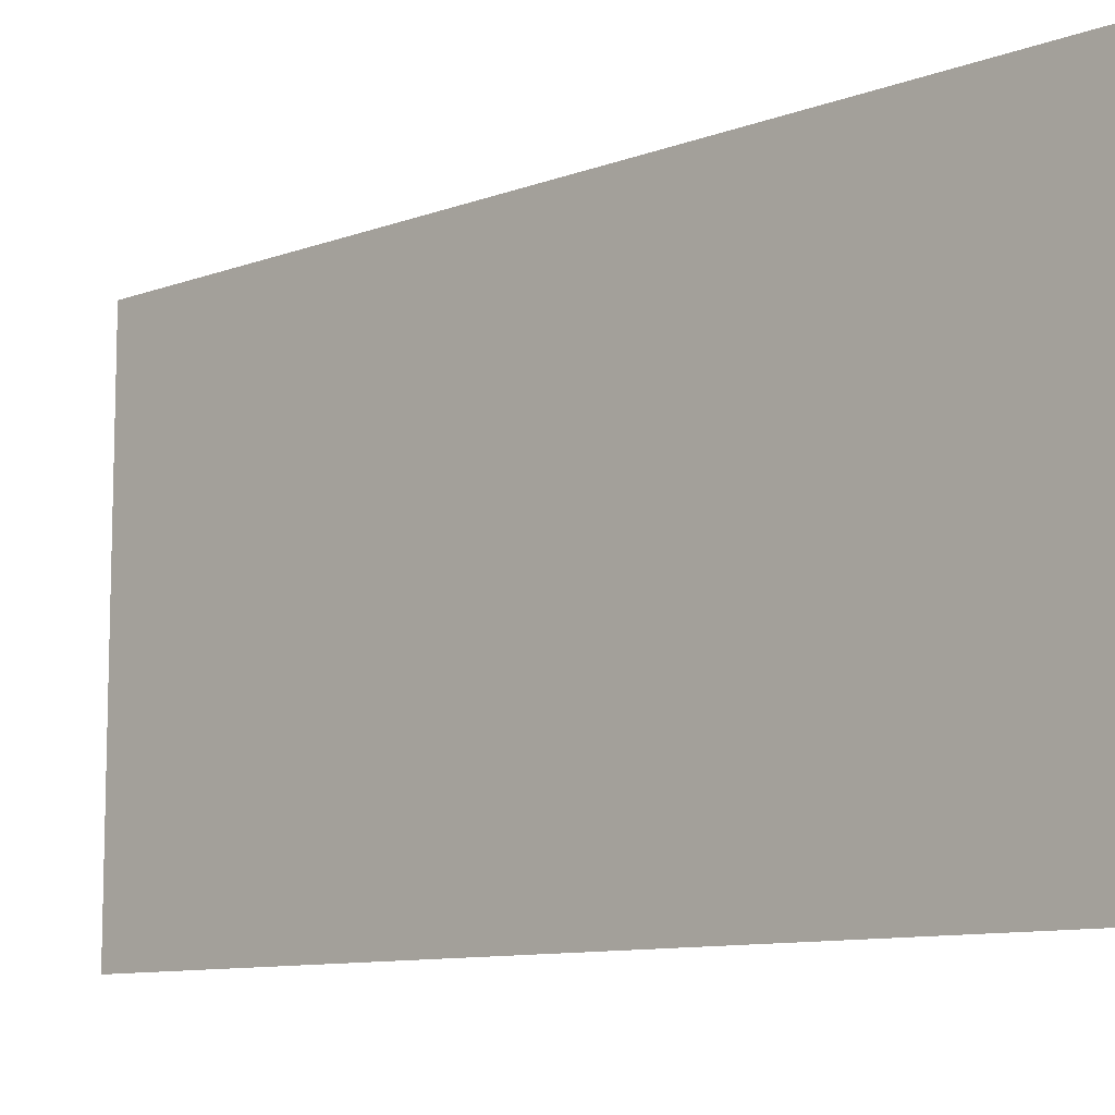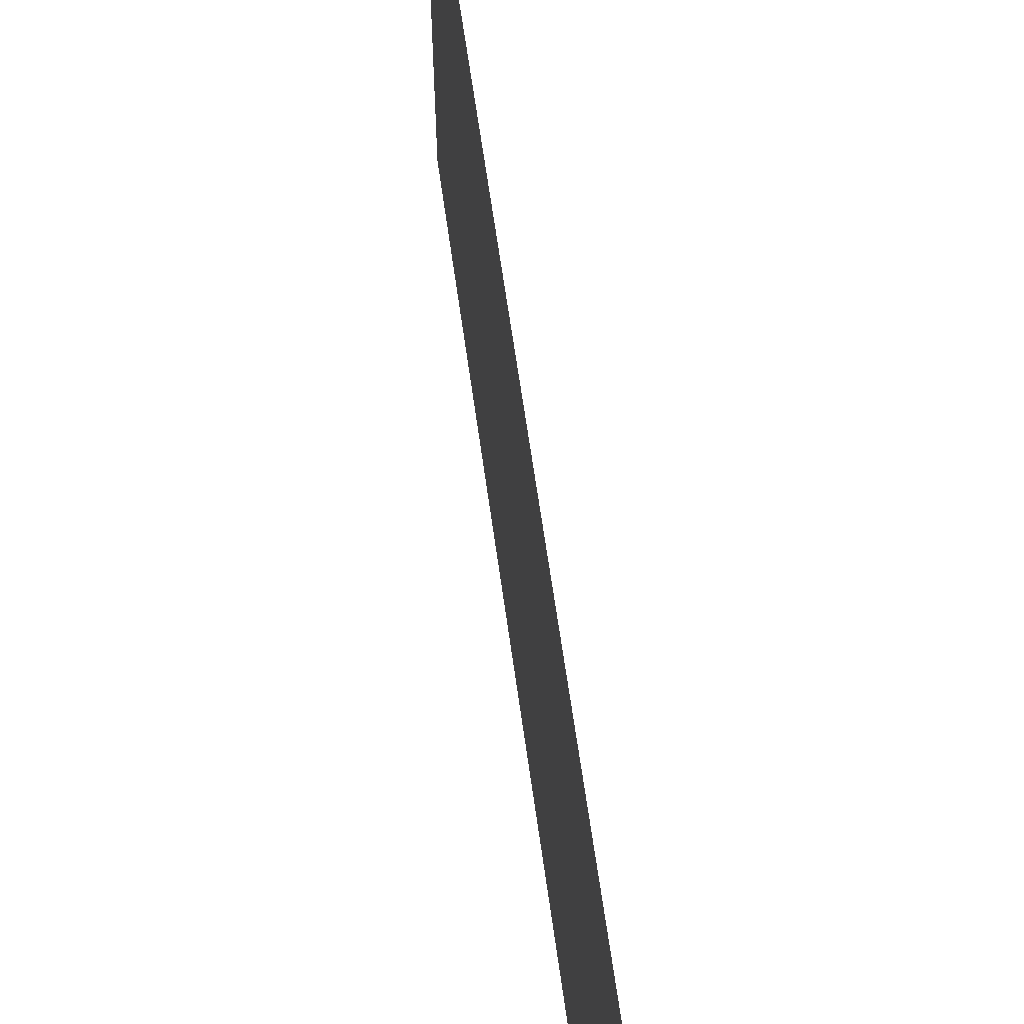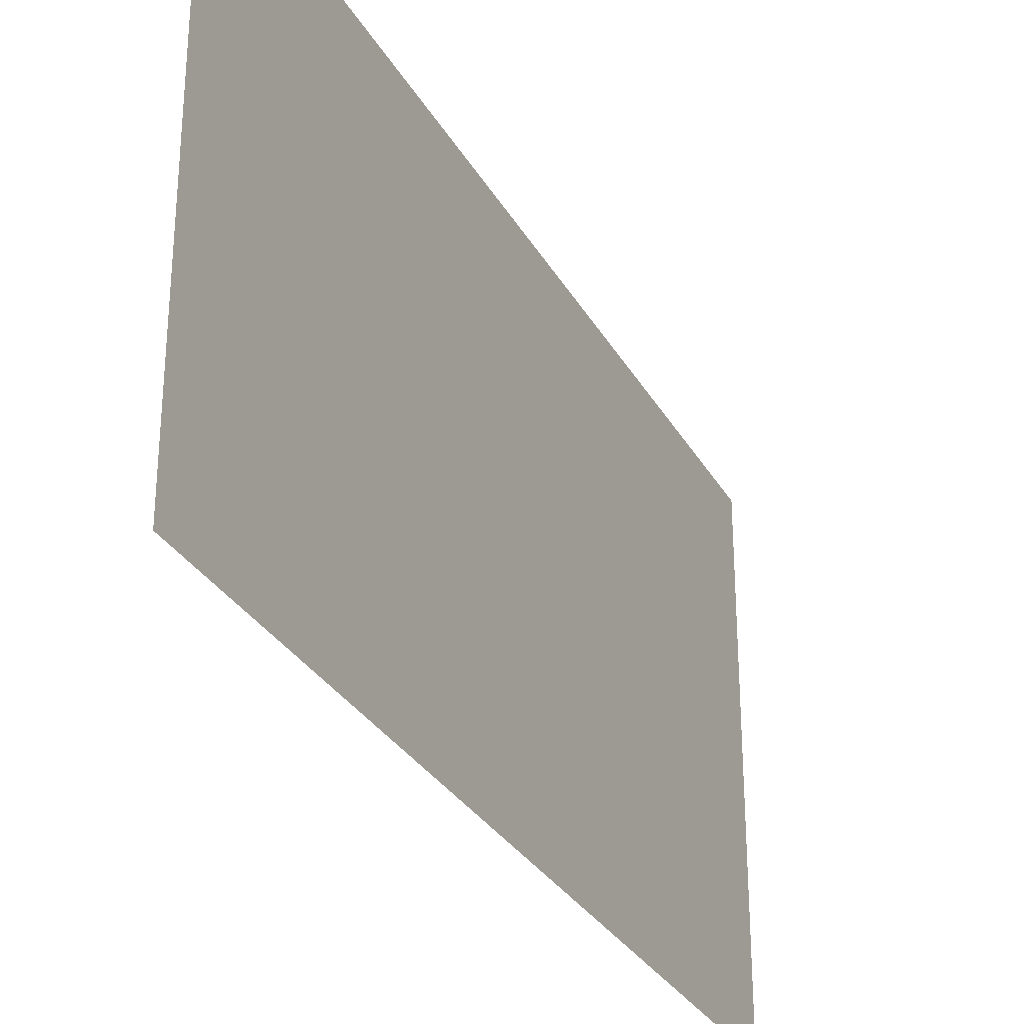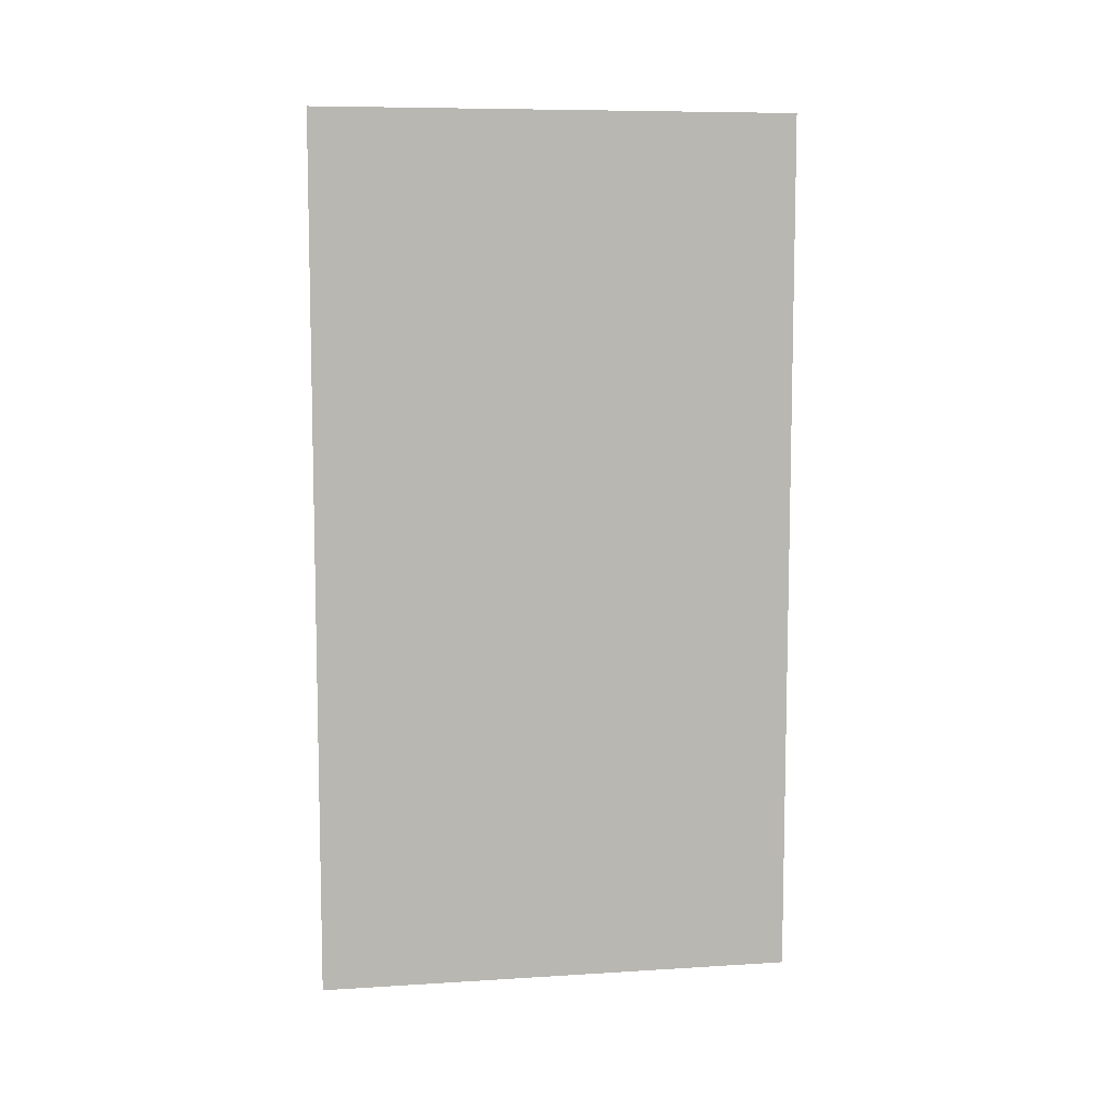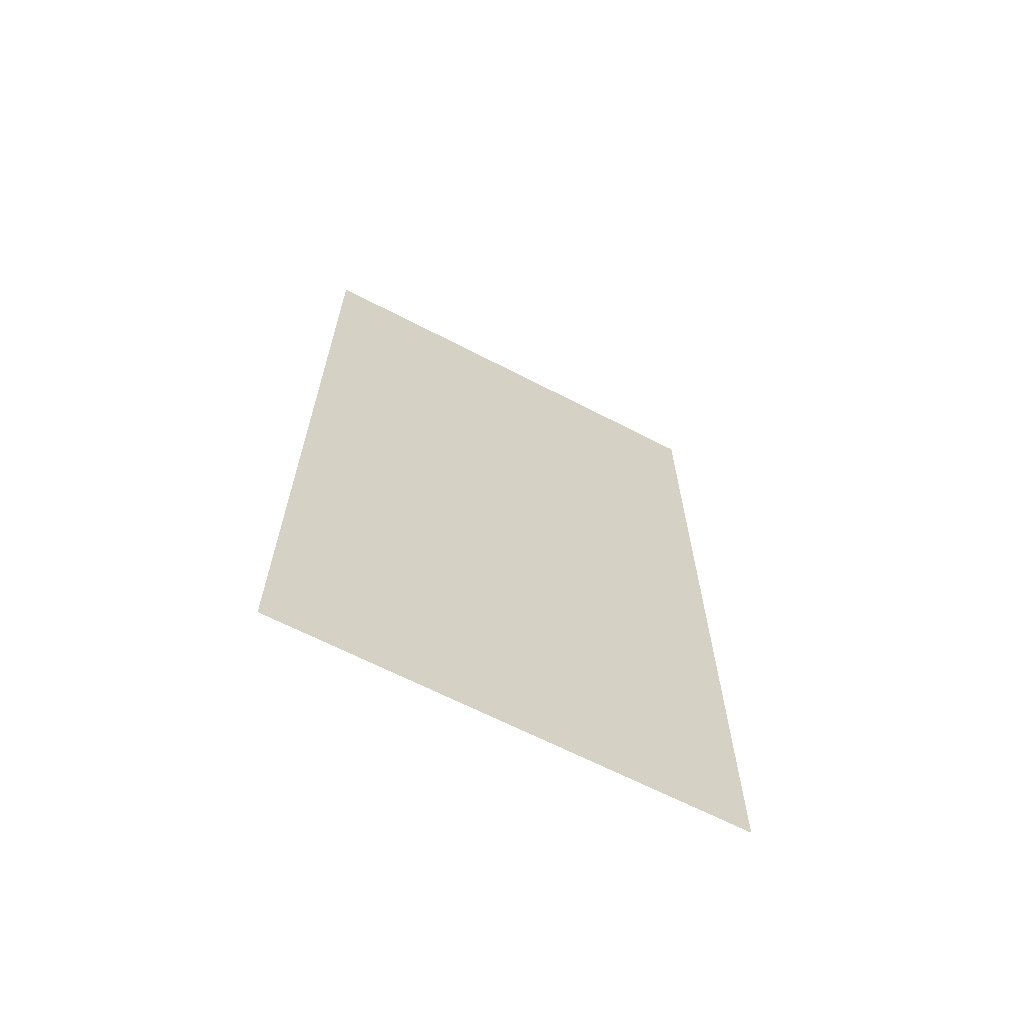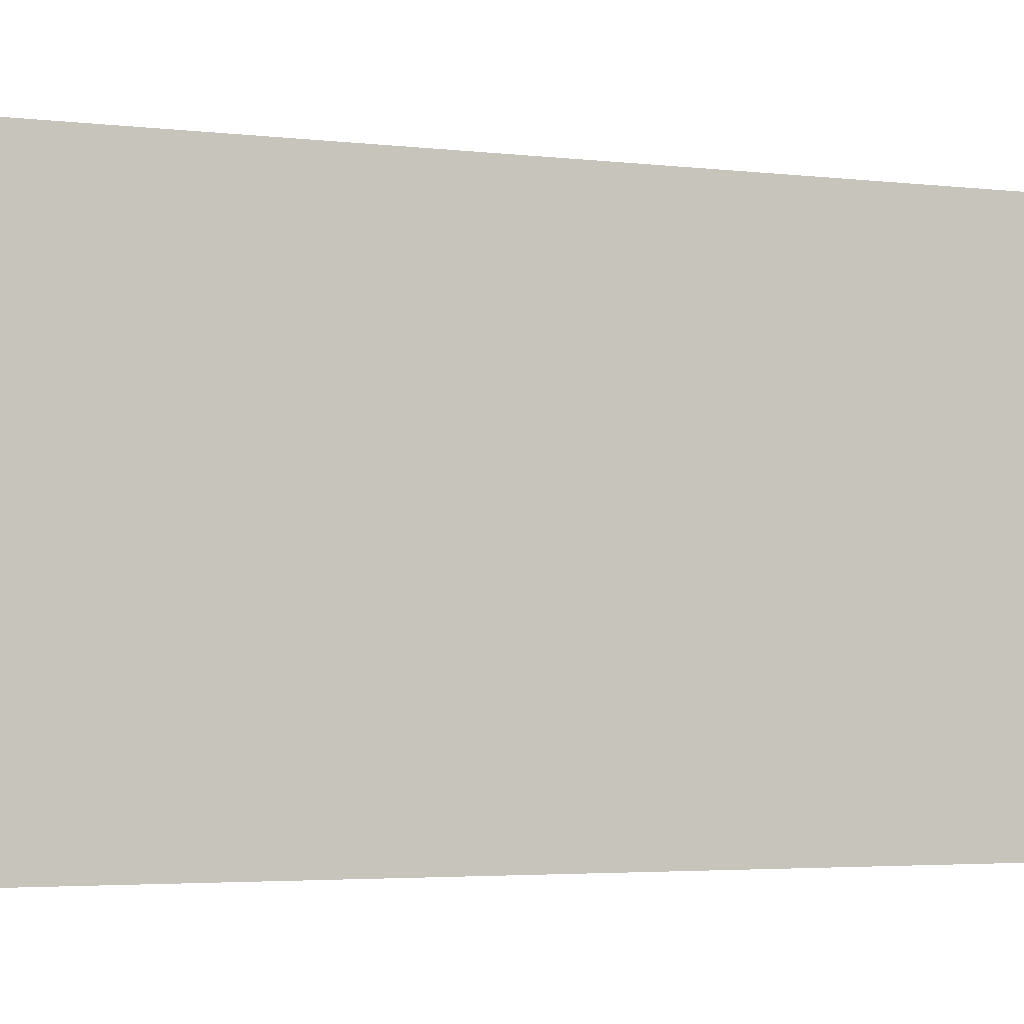
<metadata>
{"format":"obj","ext":"obj","renderer":"f3d","projection":"perspective","resolution":1024,"background":"white","views":[{"elev":-9.9,"azim":-46.3,"up":"+Y"},{"elev":63.9,"azim":172.1,"up":"+Y"},{"elev":-30.0,"azim":24.5,"up":"+Y"},{"elev":8.3,"azim":-99.7,"up":"+Z"},{"elev":-65.0,"azim":62.4,"up":"+Z"},{"elev":-3.6,"azim":68.5,"up":"+Y"}]}
</metadata>
<code>
o Cube
v 1 2.2 -2
v 1 0 -2
v 1 2.2 2
v 1 0 2
f 1 4 2
f 1 3 4

</code>
